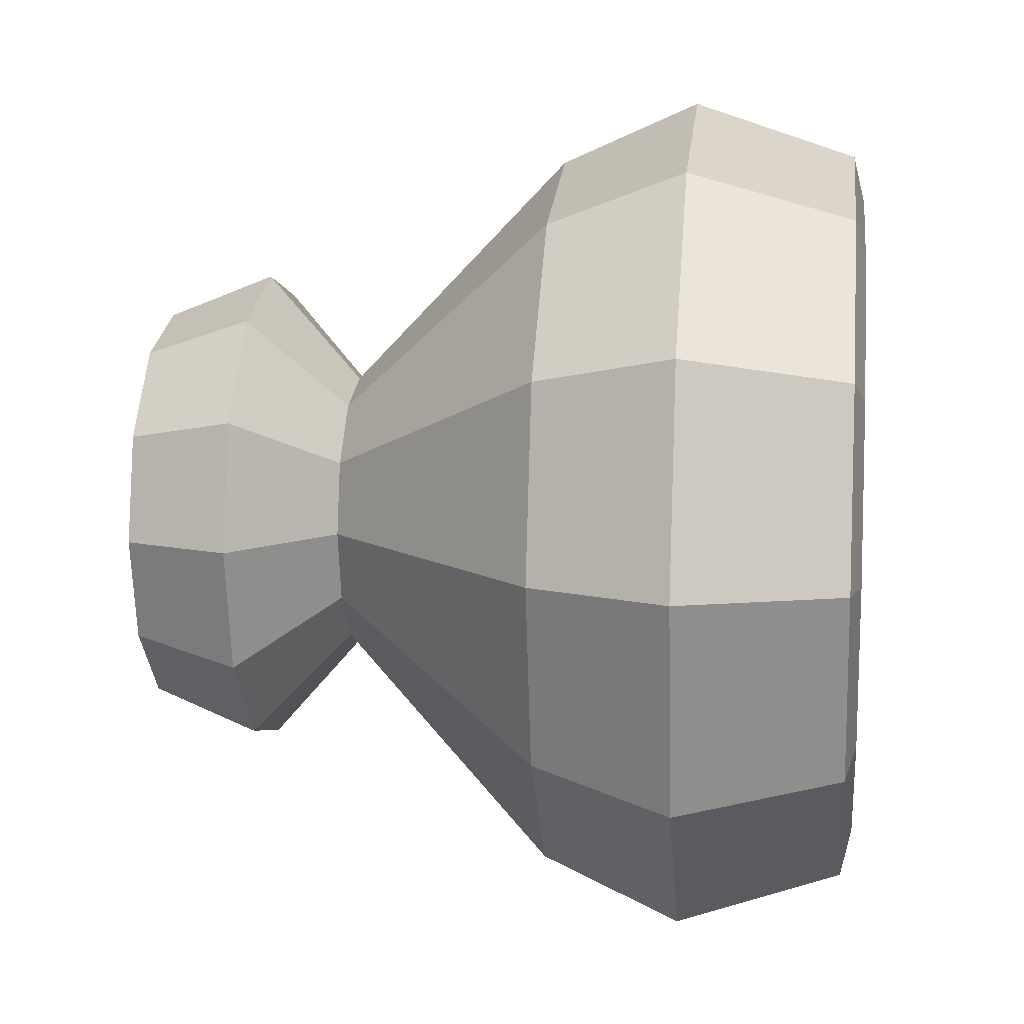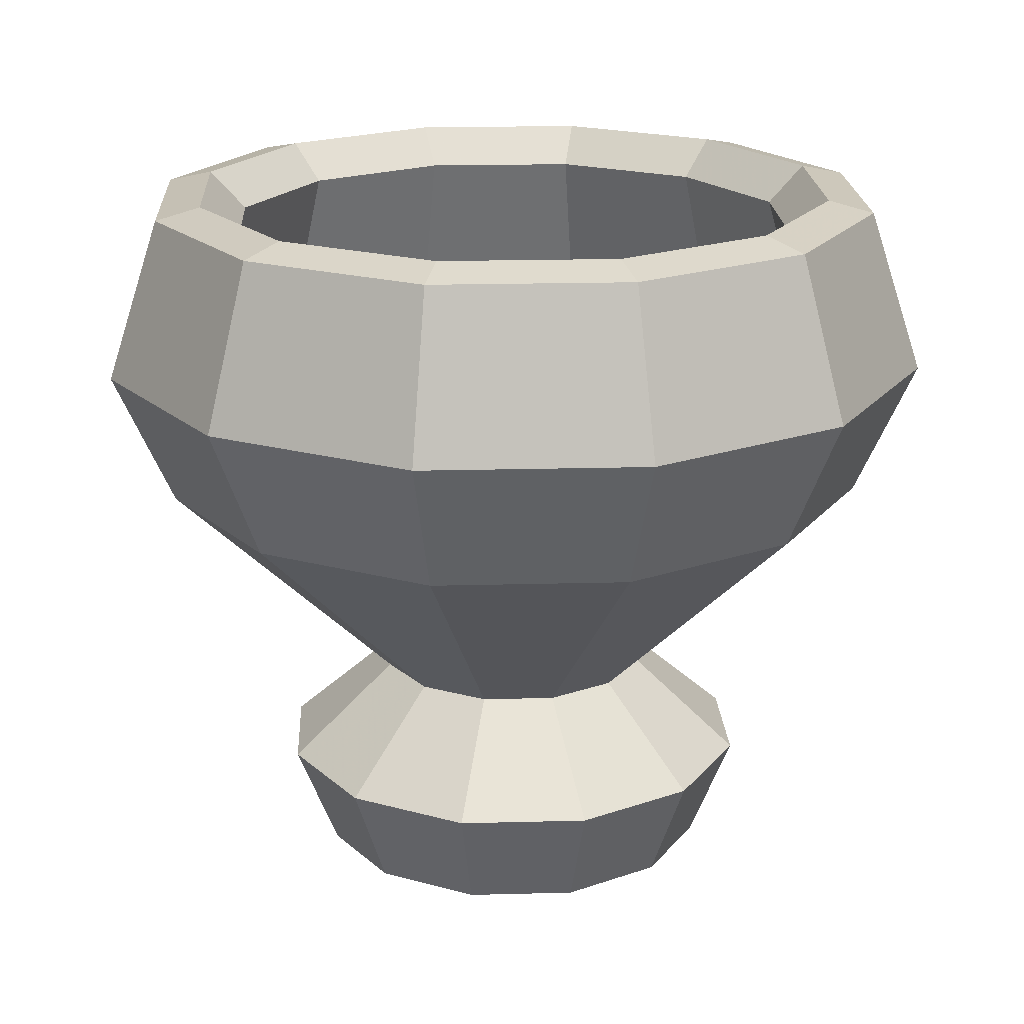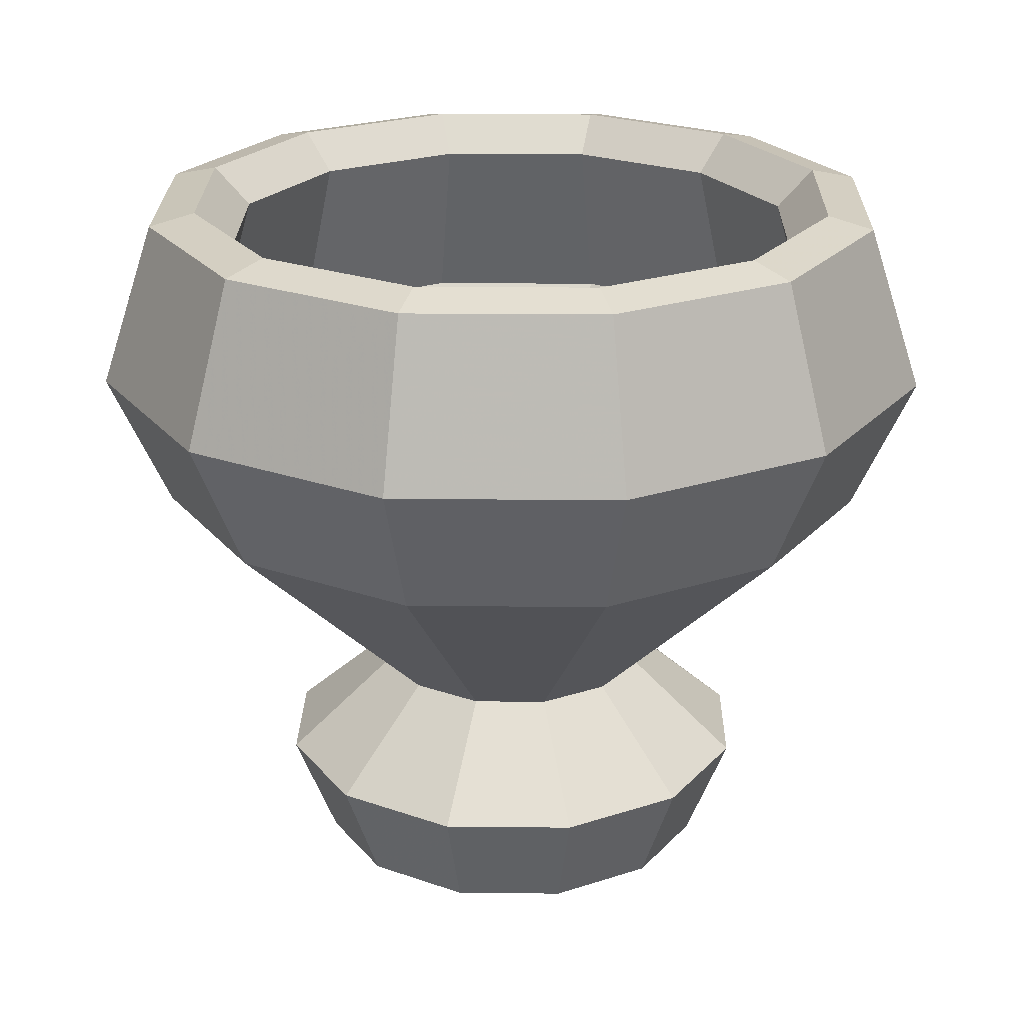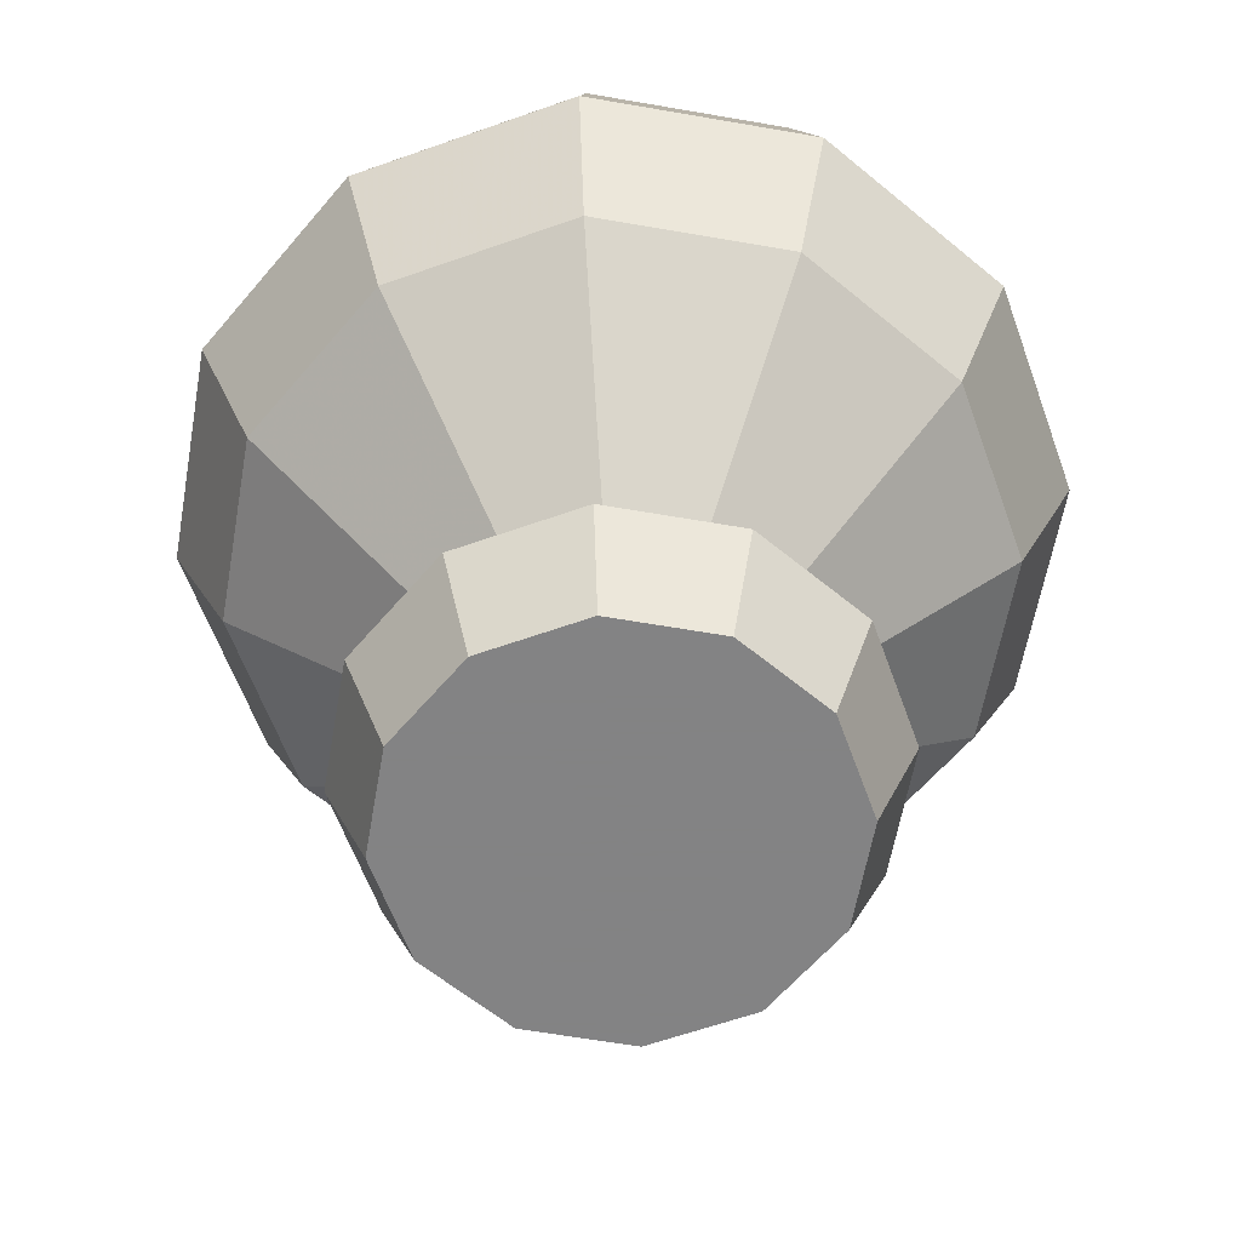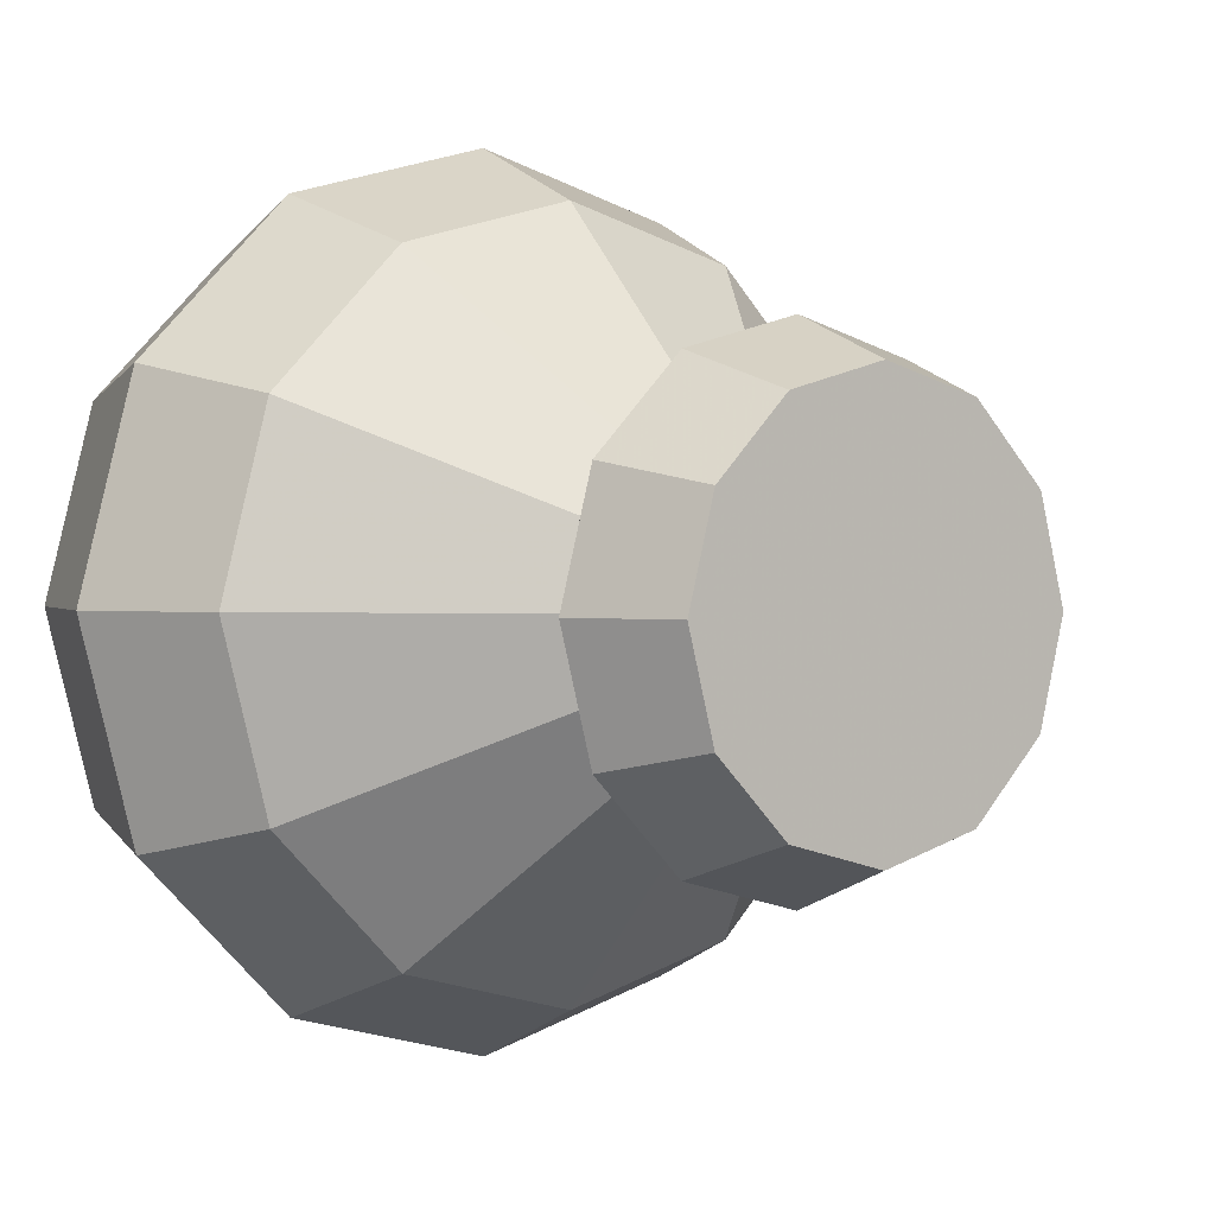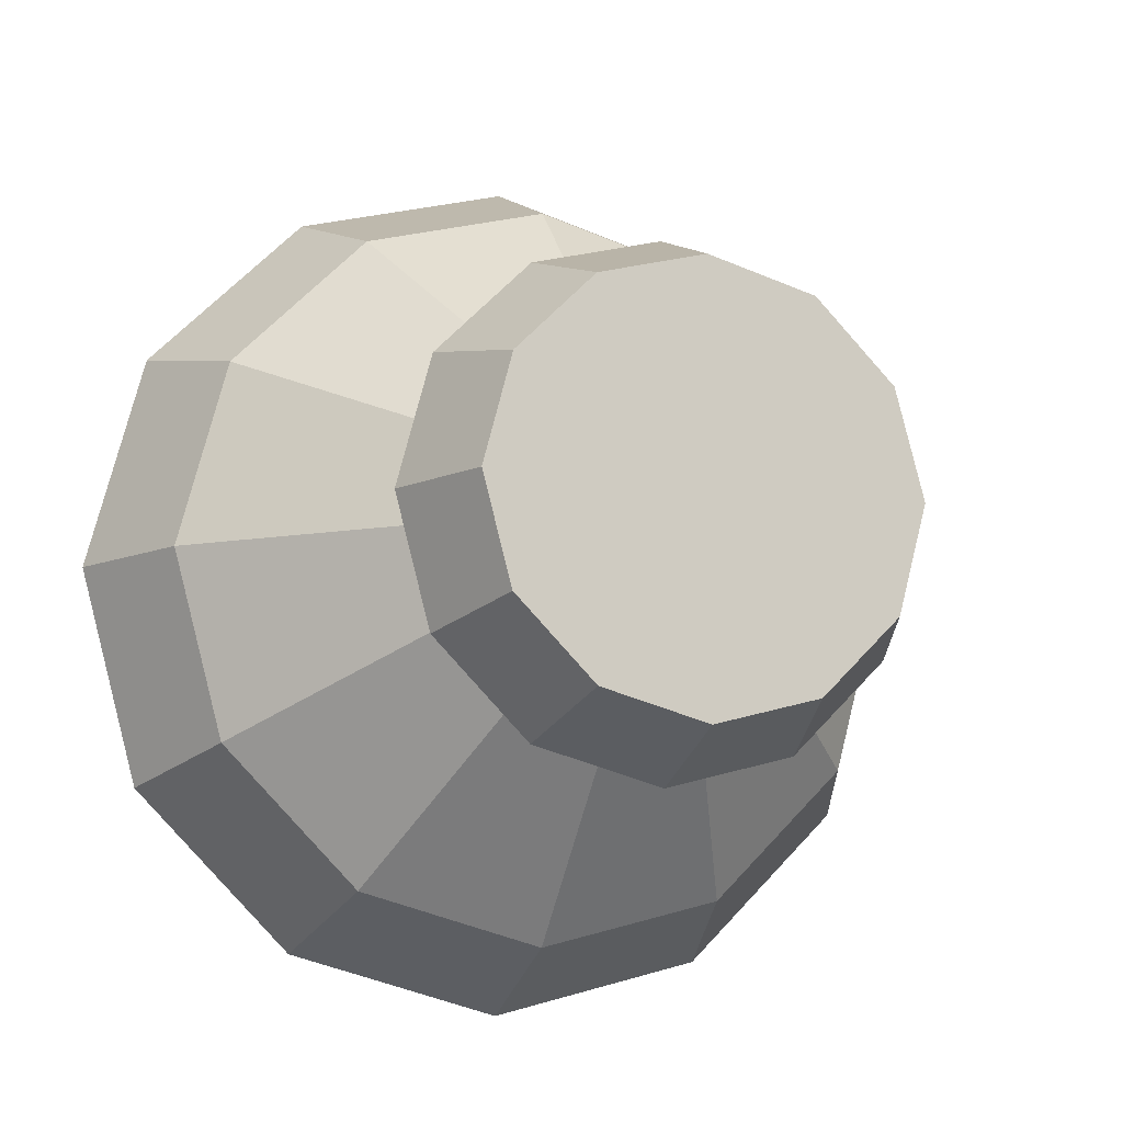
<metadata>
{"format":"obj","ext":"obj","renderer":"f3d","projection":"perspective","resolution":1024,"background":"white","views":[{"elev":10.8,"azim":96.6,"up":"+Z"},{"elev":19.8,"azim":-47.8,"up":"+Y"},{"elev":23.3,"azim":135.9,"up":"+Y"},{"elev":-61.1,"azim":154.9,"up":"+Y"},{"elev":1.3,"azim":-37.9,"up":"+Z"},{"elev":-11.0,"azim":-20.4,"up":"+Z"}]}
</metadata>
<code>
v 0 -0.006961 0
v 0.09395 0.1475 0.05424
v 0.05424 0.1475 0.09395
v 0 0.1475 0.1085
v -0.05424 0.1475 0.09395
v -0.09395 0.1475 0.05424
v -0.1085 0.1475 0
v -0.09395 0.1475 -0.05424
v -0.05424 0.1475 -0.09395
v 0 0.1475 -0.1085
v 0.05424 0.1475 -0.09395
v 0.09395 0.1475 -0.05424
v 0.1085 0.1475 0
v 0.287 0.4202 0.1657
v 0.1657 0.4202 0.287
v 0 0.4202 0.3314
v -0.1657 0.4202 0.287
v -0.287 0.4202 0.1657
v -0.3314 0.4202 0
v -0.287 0.4202 -0.1657
v -0.1657 0.4202 -0.287
v 0 0.4202 -0.3314
v 0.1657 0.4202 -0.287
v 0.287 0.4202 -0.1657
v 0.3314 0.4202 0
v 0.2464 0.3153 0.1423
v 0.1423 0.3153 0.2464
v 0 0.3153 0.2845
v -0.1423 0.3153 0.2464
v -0.2464 0.3153 0.1423
v -0.2845 0.3153 0
v -0.2464 0.3153 -0.1423
v -0.1423 0.3153 -0.2464
v 0 0.3153 -0.2845
v 0.1423 0.3153 -0.2464
v 0.2464 0.3153 -0.1423
v 0.2845 0.3153 0
v 0.2515 0.5442 0.1452
v 0.1452 0.5442 0.2515
v 0 0.5442 0.2904
v -0.1452 0.5442 0.2515
v -0.2515 0.5442 0.1452
v -0.2904 0.5442 0
v -0.2515 0.5442 -0.1452
v -0.1452 0.5442 -0.2515
v 0 0.5442 -0.2904
v 0.1452 0.5442 -0.2515
v 0.2515 0.5442 -0.1452
v 0.2904 0.5442 0
v 0.2294 0.3916 -0.1324
v 0.1324 0.3916 -0.2294
v 0 0.3916 -0.2649
v -0.1324 0.3916 -0.2294
v -0.2294 0.3916 -0.1324
v -0.2649 0.3916 0
v -0.2294 0.3916 0.1324
v -0.1324 0.3916 0.2294
v 0 0.3916 0.2649
v 0.1324 0.3916 0.2294
v 0.2294 0.3916 0.1324
v 0.2649 0.3916 0
v 0.1246 0.257 -0.07192
v 0.07192 0.257 -0.1246
v 0 0.257 0
v 0 0.257 -0.1438
v -0.07192 0.257 -0.1246
v -0.1246 0.257 -0.07192
v -0.1438 0.257 0
v -0.1246 0.257 0.07192
v -0.07192 0.257 0.1246
v 0 0.257 0.1438
v 0.07192 0.257 0.1246
v 0.1246 0.257 0.07192
v 0.1438 0.257 0
v 0.2208 0.5526 -0.1275
v 0.1958 0.5237 -0.1131
v 0.1275 0.5526 -0.2208
v 0.1131 0.5237 -0.1958
v 0 0.5526 -0.255
v 0 0.5237 -0.2261
v -0.1275 0.5526 -0.2208
v -0.1131 0.5237 -0.1958
v -0.2208 0.5526 -0.1275
v -0.1958 0.5237 -0.1131
v -0.255 0.5526 0
v -0.2261 0.5237 0
v -0.2208 0.5526 0.1275
v -0.1958 0.5237 0.1131
v -0.1275 0.5526 0.2208
v -0.1131 0.5237 0.1958
v 0 0.5526 0.255
v 0 0.5237 0.2261
v 0.1275 0.5526 0.2208
v 0.1131 0.5237 0.1958
v 0.2208 0.5526 0.1275
v 0.1958 0.5237 0.1131
v 0.255 0.5526 0
v 0.2261 0.5237 0
v 0.1655 0.07499 -0.09554
v 0.1371 -0.006961 -0.07915
v 0.09554 0.07499 -0.1655
v 0.07915 -0.006961 -0.1371
v 0 0.07499 -0.1911
v 0 -0.006961 -0.1583
v -0.09554 0.07499 -0.1655
v -0.07915 -0.006961 -0.1371
v -0.1655 0.07499 -0.09554
v -0.1371 -0.006961 -0.07915
v -0.1911 0.07499 0
v -0.1583 -0.006961 0
v -0.1655 0.07499 0.09554
v -0.1371 -0.006961 0.07915
v -0.09554 0.07499 0.1655
v -0.07915 -0.006961 0.1371
v 0 0.07499 0.1911
v 0 -0.006961 0.1583
v 0.09554 0.07499 0.1655
v 0.07915 -0.006961 0.1371
v 0.1655 0.07499 0.09554
v 0.1371 -0.006961 0.07915
v 0.1911 0.07499 0
v 0.1583 -0.006961 0
g pCylinder2 HolyGrail_Temp
f 62 63 64
f 63 65 64
f 65 66 64
f 66 67 64
f 67 68 64
f 68 69 64
f 69 70 64
f 70 71 64
f 71 72 64
f 72 73 64
f 73 74 64
f 74 62 64
f 3 2 26 27
f 4 3 27 28
f 5 4 28 29
f 6 5 29 30
f 7 6 30 31
f 8 7 31 32
f 9 8 32 33
f 10 9 33 34
f 11 10 34 35
f 12 11 35 36
f 13 12 36 37
f 2 13 37 26
f 15 14 38 39
f 16 15 39 40
f 17 16 40 41
f 18 17 41 42
f 19 18 42 43
f 20 19 43 44
f 21 20 44 45
f 22 21 45 46
f 23 22 46 47
f 24 23 47 48
f 25 24 48 49
f 14 25 49 38
f 27 26 14 15
f 28 27 15 16
f 29 28 16 17
f 30 29 17 18
f 31 30 18 19
f 32 31 19 20
f 33 32 20 21
f 34 33 21 22
f 35 34 22 23
f 36 35 23 24
f 37 36 24 25
f 26 37 25 14
f 50 51 63 62
f 51 52 65 63
f 52 53 66 65
f 53 54 67 66
f 54 55 68 67
f 55 56 69 68
f 56 57 70 69
f 57 58 71 70
f 58 59 72 71
f 59 60 73 72
f 60 61 74 73
f 61 50 62 74
f 75 76 98 97
f 76 75 77 78
f 78 77 79 80
f 80 79 81 82
f 82 81 83 84
f 84 83 85 86
f 86 85 87 88
f 88 87 89 90
f 90 89 91 92
f 92 91 93 94
f 94 93 95 96
f 96 95 97 98
f 39 38 95 93
f 40 39 93 91
f 41 40 91 89
f 42 41 89 87
f 43 42 87 85
f 44 43 85 83
f 45 44 83 81
f 46 45 81 79
f 47 46 79 77
f 48 47 77 75
f 49 48 75 97
f 38 49 97 95
f 76 78 51 50
f 78 80 52 51
f 80 82 53 52
f 82 84 54 53
f 84 86 55 54
f 86 88 56 55
f 88 90 57 56
f 90 92 58 57
f 92 94 59 58
f 94 96 60 59
f 96 98 61 60
f 98 76 50 61
f 99 100 102 101
f 100 99 121 122
f 101 102 104 103
f 103 104 106 105
f 105 106 108 107
f 107 108 110 109
f 109 110 112 111
f 111 112 114 113
f 113 114 116 115
f 115 116 118 117
f 117 118 120 119
f 119 120 122 121
f 99 101 11 12
f 101 103 10 11
f 103 105 9 10
f 105 107 8 9
f 107 109 7 8
f 109 111 6 7
f 111 113 5 6
f 113 115 4 5
f 115 117 3 4
f 117 119 2 3
f 119 121 13 2
f 121 99 12 13
f 102 100 1
f 104 102 1
f 106 104 1
f 108 106 1
f 110 108 1
f 112 110 1
f 114 112 1
f 116 114 1
f 118 116 1
f 120 118 1
f 122 120 1
f 100 122 1

</code>
